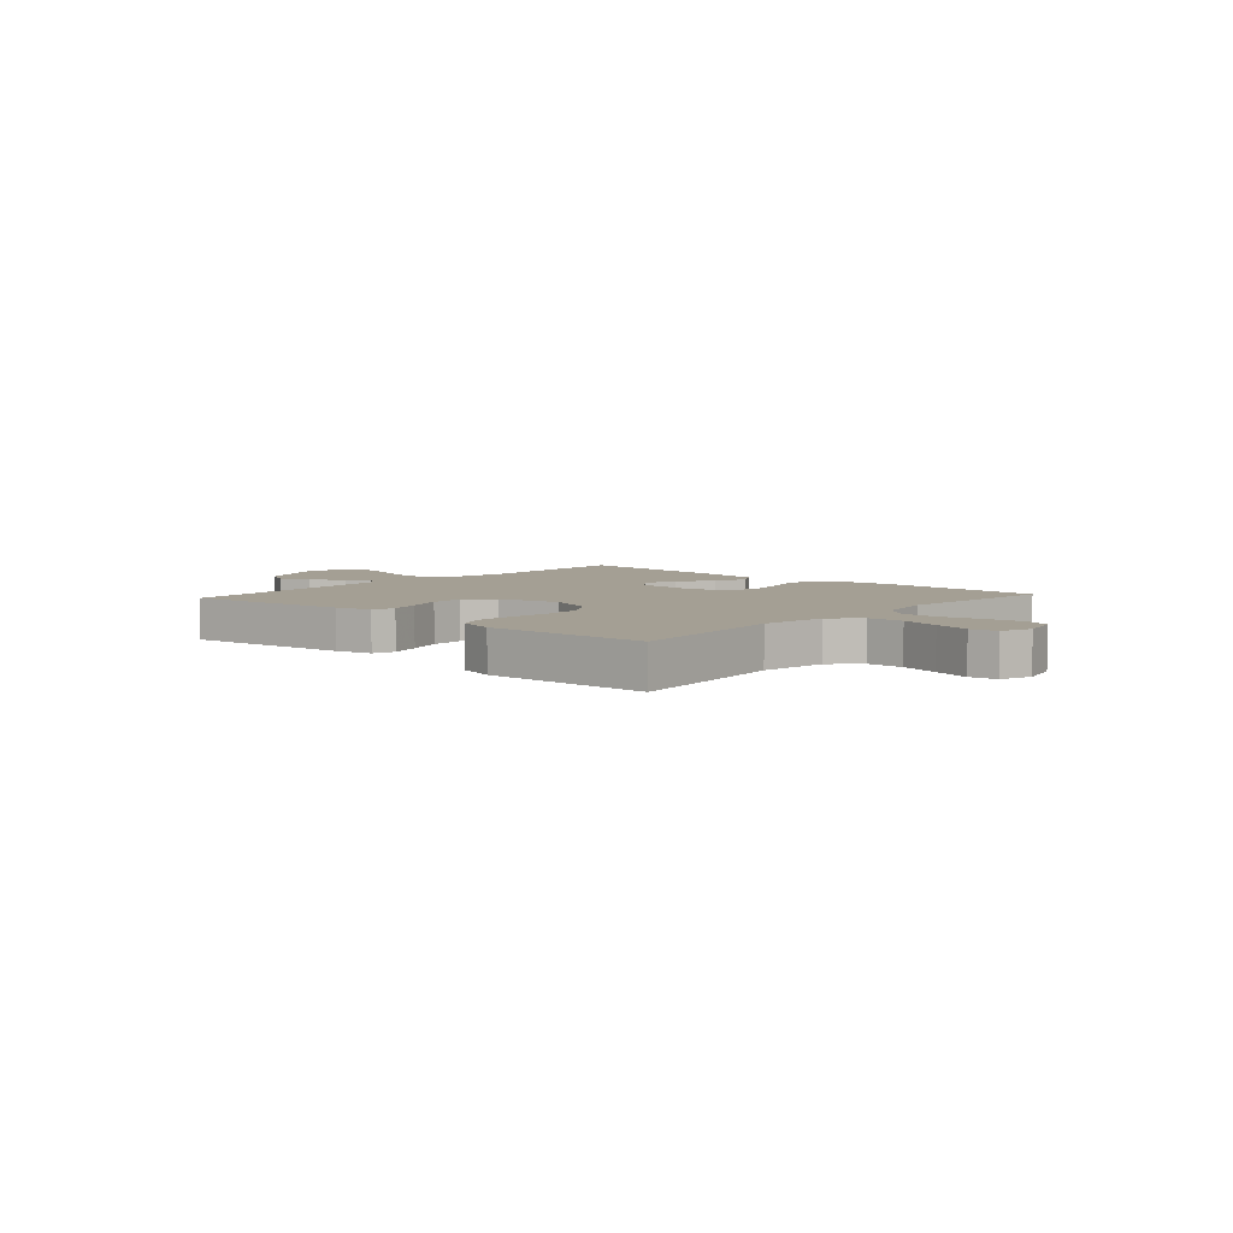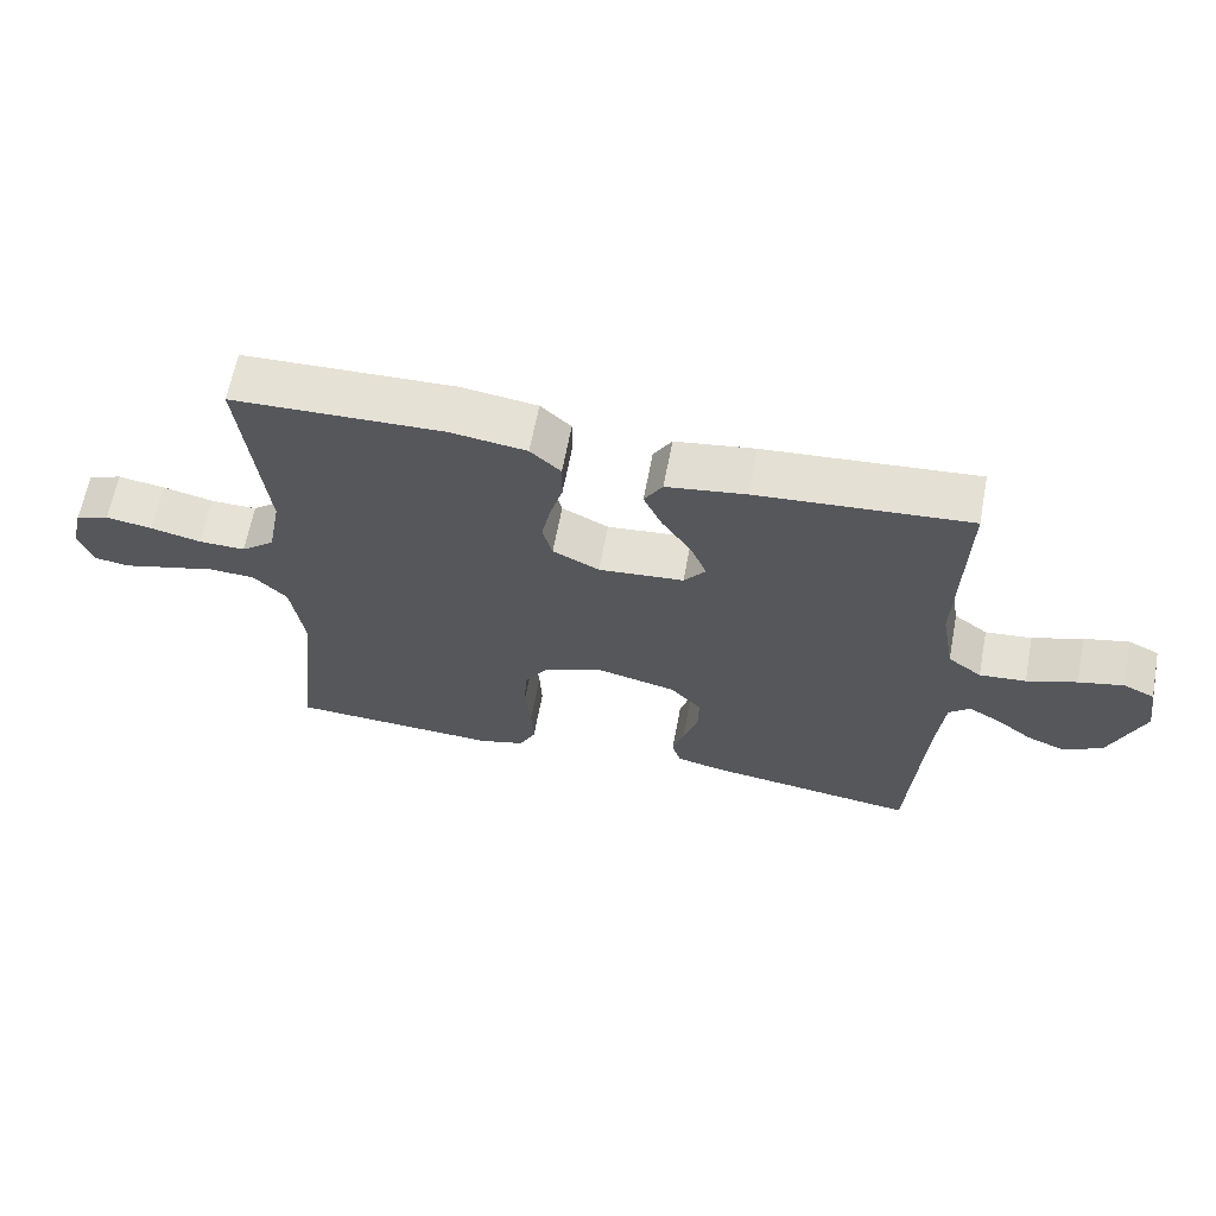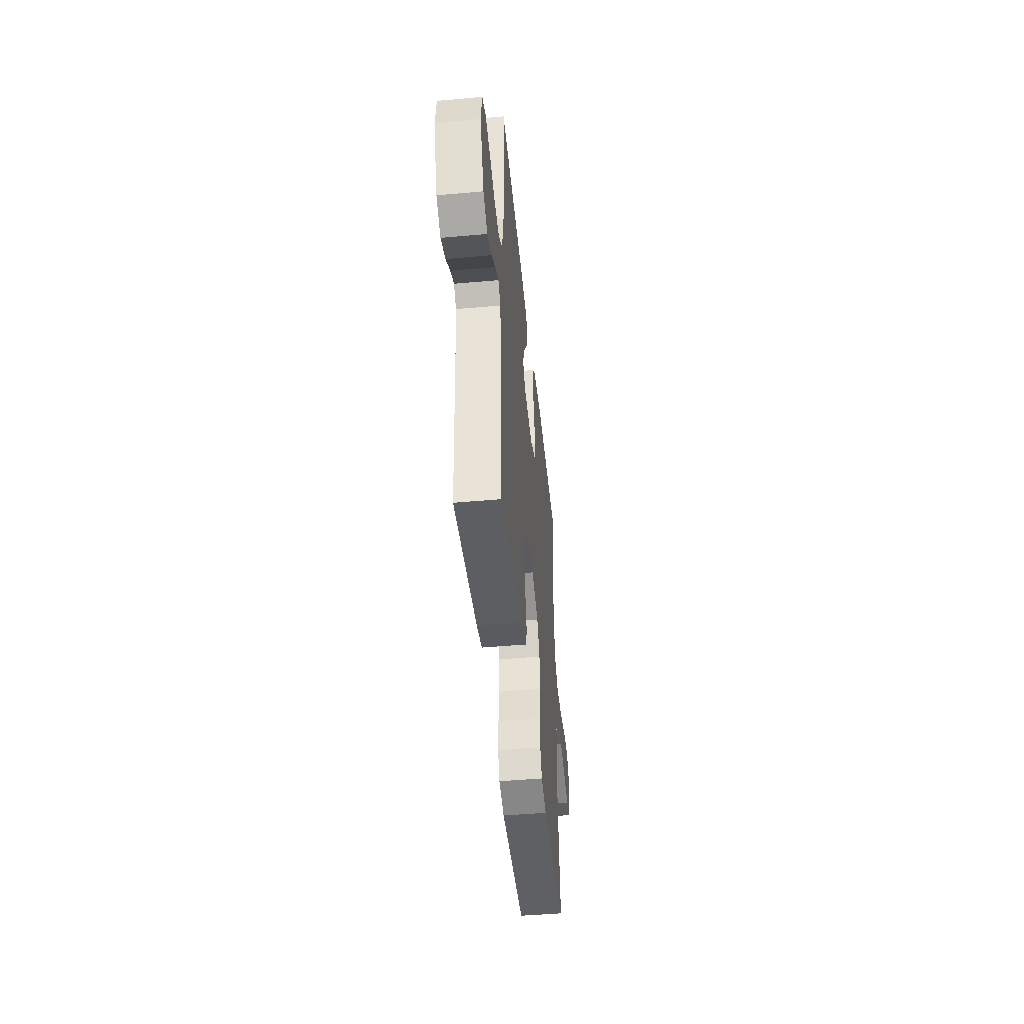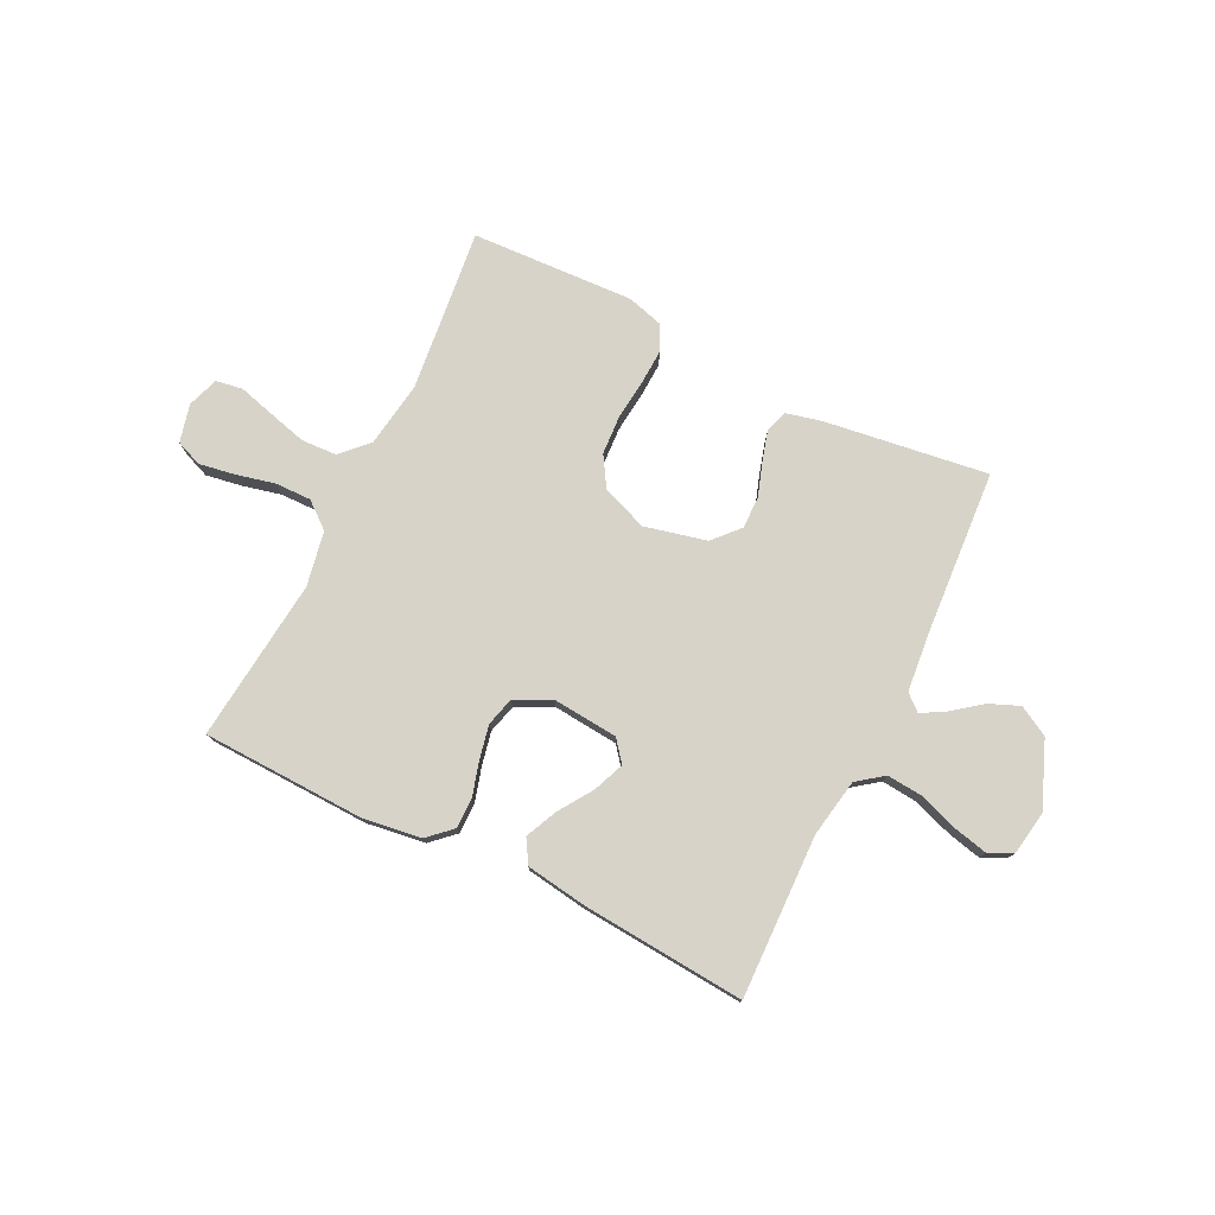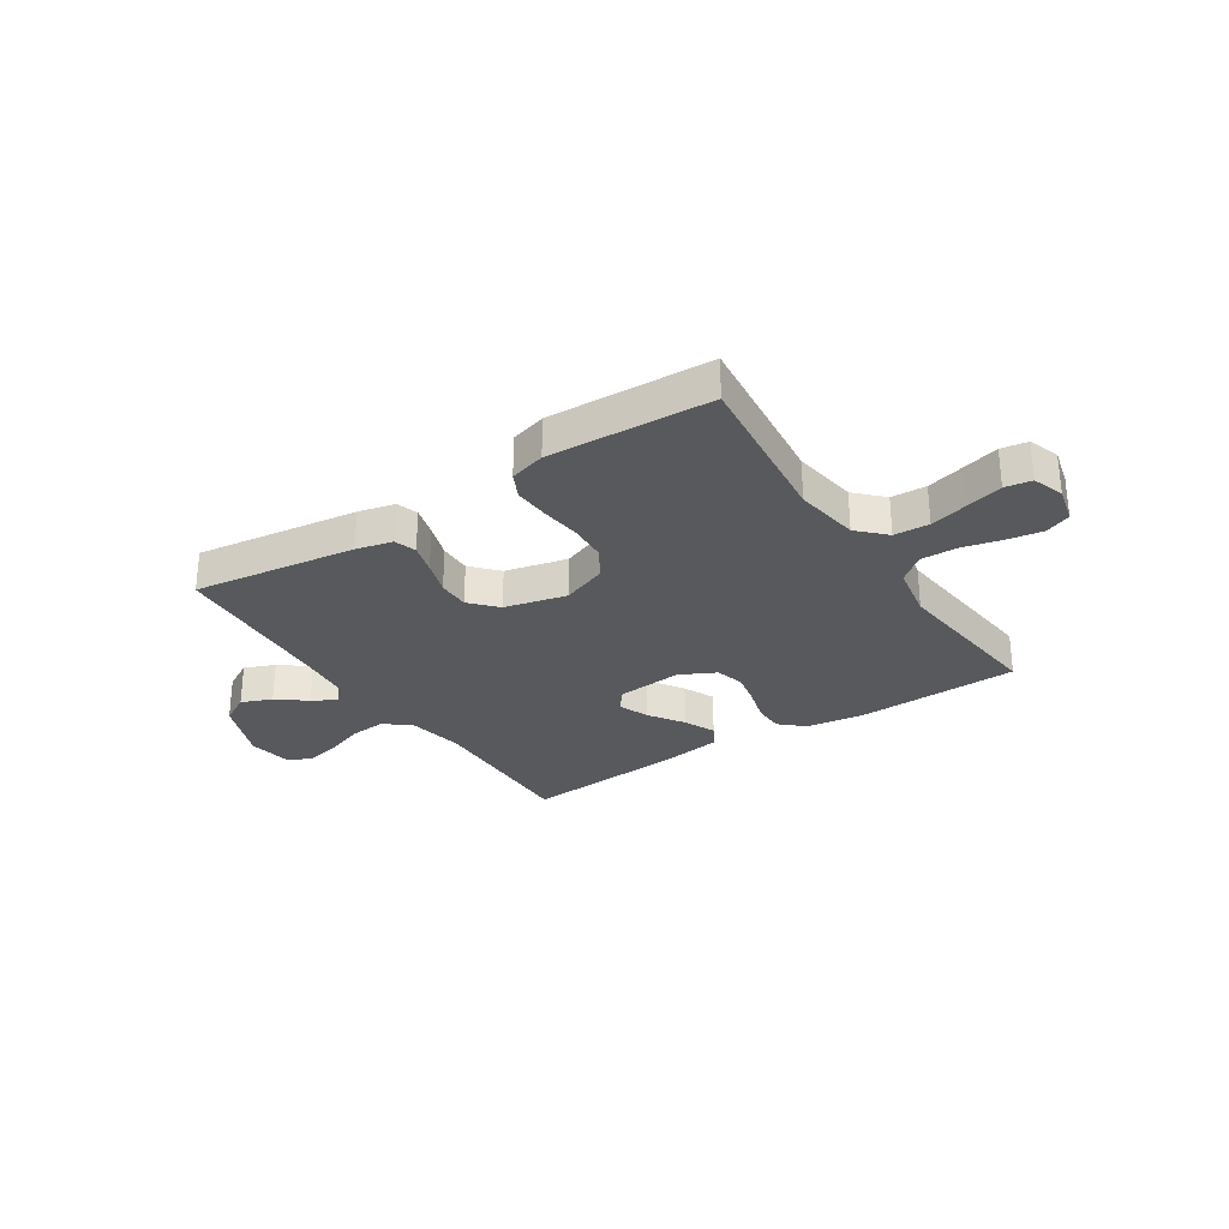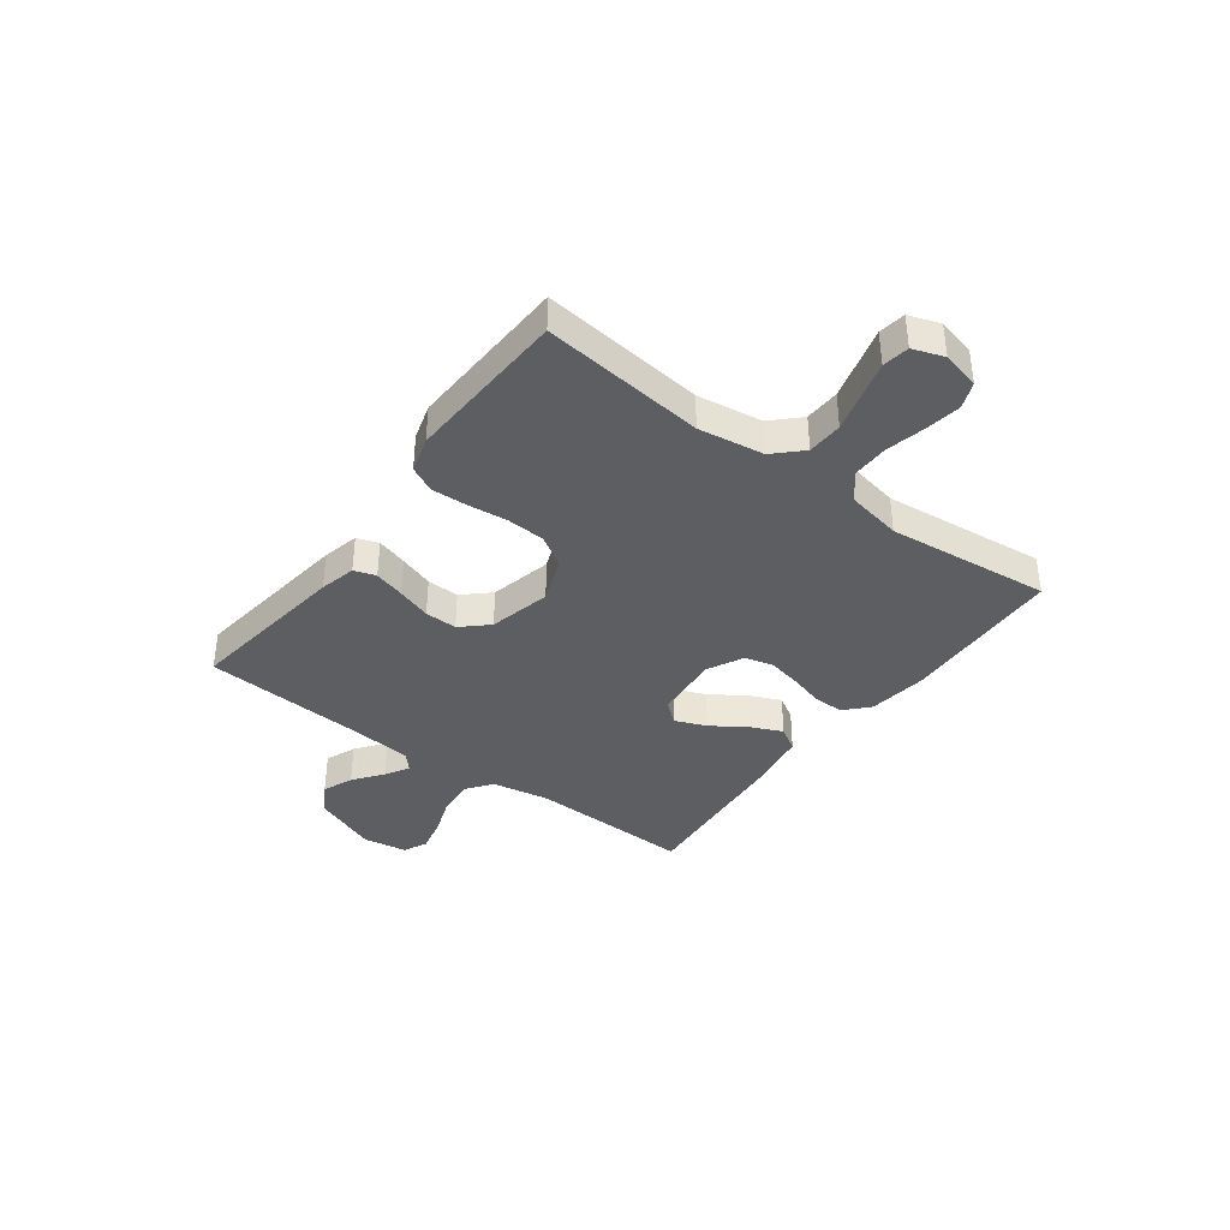
<metadata>
{"format":"obj","ext":"obj","renderer":"f3d","projection":"perspective","resolution":1024,"background":"white","views":[{"elev":5.6,"azim":-138.0,"up":"+Y"},{"elev":63.8,"azim":10.7,"up":"+Z"},{"elev":-46.7,"azim":95.8,"up":"+Z"},{"elev":77.1,"azim":26.2,"up":"+Y"},{"elev":-29.0,"azim":-146.8,"up":"+Y"},{"elev":-38.4,"azim":-126.6,"up":"+Y"}]}
</metadata>
<code>
v 0.5 0.07 0.5
v 0.492 0.07 0.2
v 0.511 0.07 0.093
v 0.559 0.07 0.057
v 0.625 0.07 0.063
v 0.696 0.07 0.088
v 0.76 0.07 0.103
v 0.804 0.07 0.082
v 0.817 0.07 0
v 0.769 0.07 -0.12
v 0.714 0.07 -0.151
v 0.658 0.07 -0.128
v 0.605 0.07 -0.087
v 0.561 0.07 -0.062
v 0.531 0.07 -0.088
v 0.52 0.07 -0.2
v 0.5 0.07 -0.5
v 0.2 0.07 -0.459
v 0.133 0.07 -0.443
v 0.12 0.07 -0.403
v 0.136 0.07 -0.347
v 0.157 0.07 -0.284
v 0.158 0.07 -0.225
v 0.114 0.07 -0.177
v 0 0.07 -0.15
v -0.084 0.07 -0.182
v -0.118 0.07 -0.238
v -0.122 0.07 -0.309
v -0.114 0.07 -0.382
v -0.111 0.07 -0.448
v -0.134 0.07 -0.495
v -0.2 0.07 -0.514
v -0.5 0.07 -0.5
v -0.467 0.07 -0.2
v -0.485 0.07 -0.08
v -0.533 0.07 -0.031
v -0.598 0.07 -0.028
v -0.669 0.07 -0.047
v -0.735 0.07 -0.065
v -0.784 0.07 -0.057
v -0.804 0.07 0
v -0.787 0.07 0.07
v -0.739 0.07 0.089
v -0.673 0.07 0.078
v -0.601 0.07 0.061
v -0.535 0.07 0.06
v -0.487 0.07 0.099
v -0.468 0.07 0.2
v -0.5 0.07 0.5
v -0.2 0.07 0.51
v -0.092 0.07 0.495
v -0.049 0.07 0.455
v -0.049 0.07 0.399
v -0.067 0.07 0.336
v -0.08 0.07 0.274
v -0.066 0.07 0.221
v 0 0.07 0.188
v 0.121 0.07 0.199
v 0.152 0.07 0.238
v 0.129 0.07 0.295
v 0.087 0.07 0.358
v 0.061 0.07 0.416
v 0.087 0.07 0.459
v 0.2 0.07 0.476
v 0.5 0 0.5
v 0.492 0 0.2
v 0.511 0 0.093
v 0.559 0 0.057
v 0.625 0 0.063
v 0.696 0 0.088
v 0.76 0 0.103
v 0.804 0 0.082
v 0.817 0 0
v 0.769 0 -0.12
v 0.714 0 -0.151
v 0.658 0 -0.128
v 0.605 0 -0.087
v 0.561 0 -0.062
v 0.531 0 -0.088
v 0.52 0 -0.2
v 0.5 0 -0.5
v 0.2 0 -0.459
v 0.133 0 -0.443
v 0.12 0 -0.403
v 0.136 0 -0.347
v 0.157 0 -0.284
v 0.158 0 -0.225
v 0.114 0 -0.177
v 0 0 -0.15
v -0.084 0 -0.182
v -0.118 0 -0.238
v -0.122 0 -0.309
v -0.114 0 -0.382
v -0.111 0 -0.448
v -0.134 0 -0.495
v -0.2 0 -0.514
v -0.5 0 -0.5
v -0.467 0 -0.2
v -0.485 0 -0.08
v -0.533 0 -0.031
v -0.598 0 -0.028
v -0.669 0 -0.047
v -0.735 0 -0.065
v -0.784 0 -0.057
v -0.804 0 0
v -0.787 0 0.07
v -0.739 0 0.089
v -0.673 0 0.078
v -0.601 0 0.061
v -0.535 0 0.06
v -0.487 0 0.099
v -0.468 0 0.2
v -0.5 0 0.5
v -0.2 0 0.51
v -0.092 0 0.495
v -0.049 0 0.455
v -0.049 0 0.399
v -0.067 0 0.336
v -0.08 0 0.274
v -0.066 0 0.221
v 0 0 0.188
v 0.121 0 0.199
v 0.152 0 0.238
v 0.129 0 0.295
v 0.087 0 0.358
v 0.061 0 0.416
v 0.087 0 0.459
v 0.2 0 0.476
f 64 1 2
f 63 64 2
f 62 63 2
f 61 62 2
f 60 61 2
f 59 60 2 3
f 58 59 3 4
f 57 58 4
f 52 53 54
f 51 52 54
f 50 51 54
f 49 50 54
f 48 49 54
f 47 48 54 55
f 46 47 55 56
f 43 44 45
f 42 43 45
f 41 42 45
f 40 41 45
f 39 40 45
f 38 39 45
f 37 38 45 46
f 46 56 57
f 37 46 57
f 36 37 57
f 32 33 34
f 31 32 34
f 30 31 34
f 29 30 34
f 28 29 34
f 27 28 34 35
f 35 36 57
f 27 35 57
f 26 27 57
f 20 21 22
f 19 20 22
f 18 19 22
f 17 18 22
f 16 17 22
f 15 16 22 23
f 14 15 23 24
f 11 12 13
f 10 11 13
f 9 10 13
f 8 9 13
f 7 8 13
f 6 7 13
f 5 6 13
f 4 5 13 14
f 14 24 25
f 4 14 25
f 57 4 25
f 25 26 57
f 66 65 128
f 66 128 127
f 66 127 126
f 66 126 125
f 66 125 124
f 67 66 124 123
f 68 67 123 122
f 68 122 121
f 118 117 116
f 118 116 115
f 118 115 114
f 118 114 113
f 118 113 112
f 119 118 112 111
f 120 119 111 110
f 109 108 107
f 109 107 106
f 109 106 105
f 109 105 104
f 109 104 103
f 109 103 102
f 110 109 102 101
f 121 120 110
f 121 110 101
f 121 101 100
f 98 97 96
f 98 96 95
f 98 95 94
f 98 94 93
f 98 93 92
f 99 98 92 91
f 121 100 99
f 121 99 91
f 121 91 90
f 86 85 84
f 86 84 83
f 86 83 82
f 86 82 81
f 86 81 80
f 87 86 80 79
f 88 87 79 78
f 77 76 75
f 77 75 74
f 77 74 73
f 77 73 72
f 77 72 71
f 77 71 70
f 77 70 69
f 78 77 69 68
f 89 88 78
f 89 78 68
f 89 68 121
f 121 90 89
f 1 65 66 2
f 2 66 67 3
f 3 67 68 4
f 4 68 69 5
f 5 69 70 6
f 6 70 71 7
f 7 71 72 8
f 8 72 73 9
f 9 73 74 10
f 10 74 75 11
f 11 75 76 12
f 12 76 77 13
f 13 77 78 14
f 14 78 79 15
f 15 79 80 16
f 16 80 81 17
f 17 81 82 18
f 18 82 83 19
f 19 83 84 20
f 20 84 85 21
f 21 85 86 22
f 22 86 87 23
f 23 87 88 24
f 24 88 89 25
f 25 89 90 26
f 26 90 91 27
f 27 91 92 28
f 28 92 93 29
f 29 93 94 30
f 30 94 95 31
f 31 95 96 32
f 32 96 97 33
f 33 97 98 34
f 34 98 99 35
f 35 99 100 36
f 36 100 101 37
f 37 101 102 38
f 38 102 103 39
f 39 103 104 40
f 40 104 105 41
f 41 105 106 42
f 42 106 107 43
f 43 107 108 44
f 44 108 109 45
f 45 109 110 46
f 46 110 111 47
f 47 111 112 48
f 48 112 113 49
f 49 113 114 50
f 50 114 115 51
f 51 115 116 52
f 52 116 117 53
f 53 117 118 54
f 54 118 119 55
f 55 119 120 56
f 56 120 121 57
f 57 121 122 58
f 58 122 123 59
f 59 123 124 60
f 60 124 125 61
f 61 125 126 62
f 62 126 127 63
f 63 127 128 64
f 64 128 65 1

</code>
